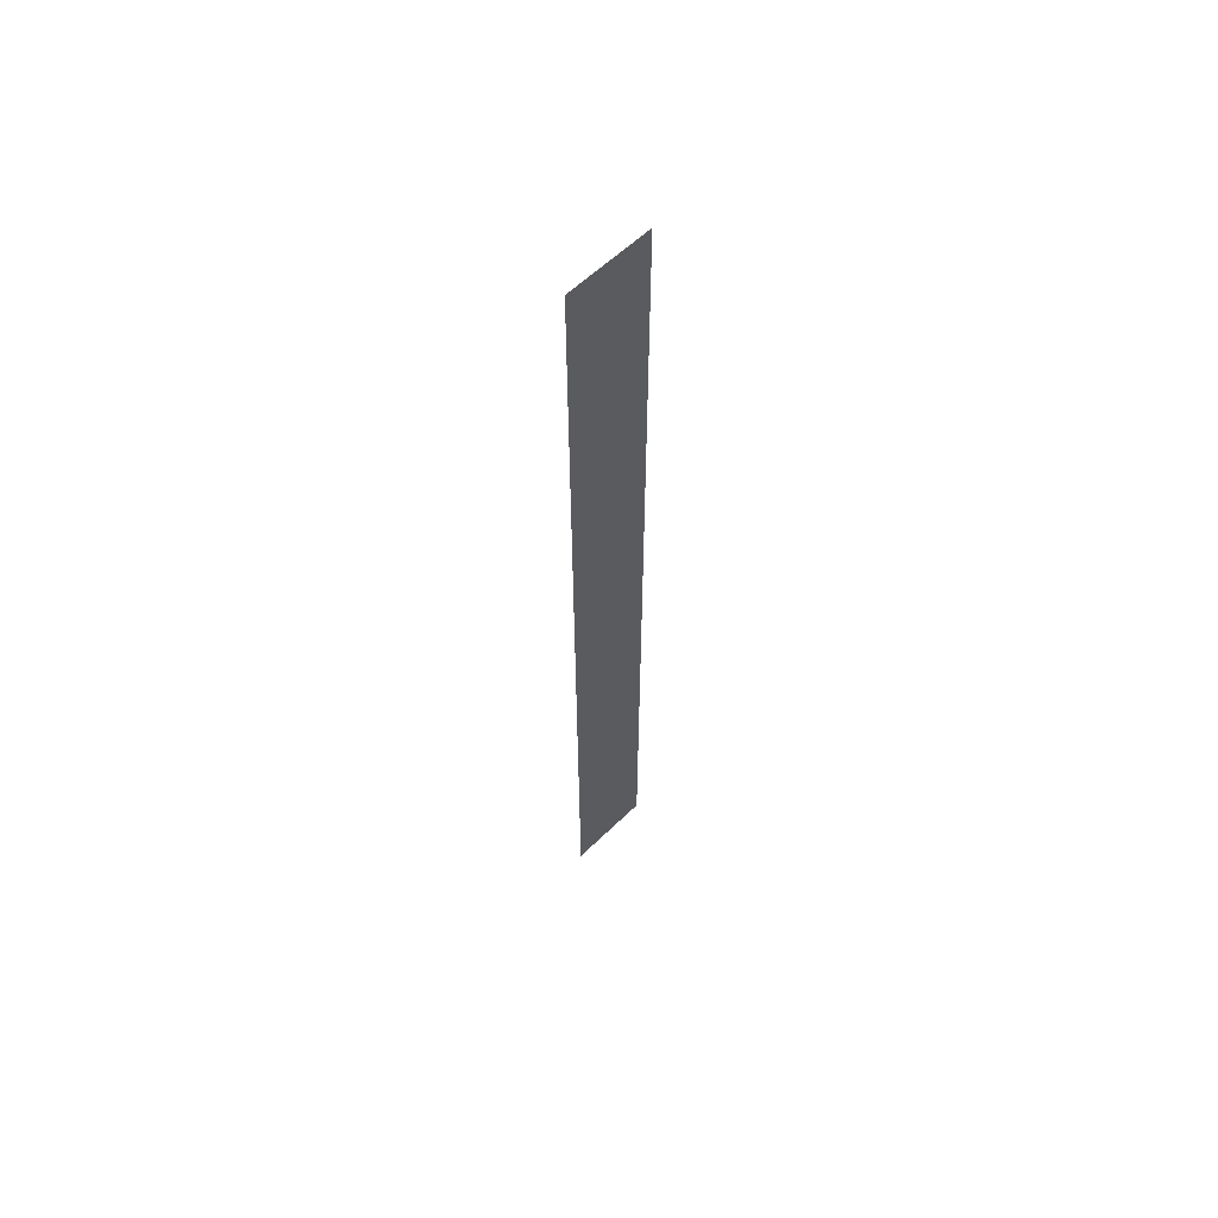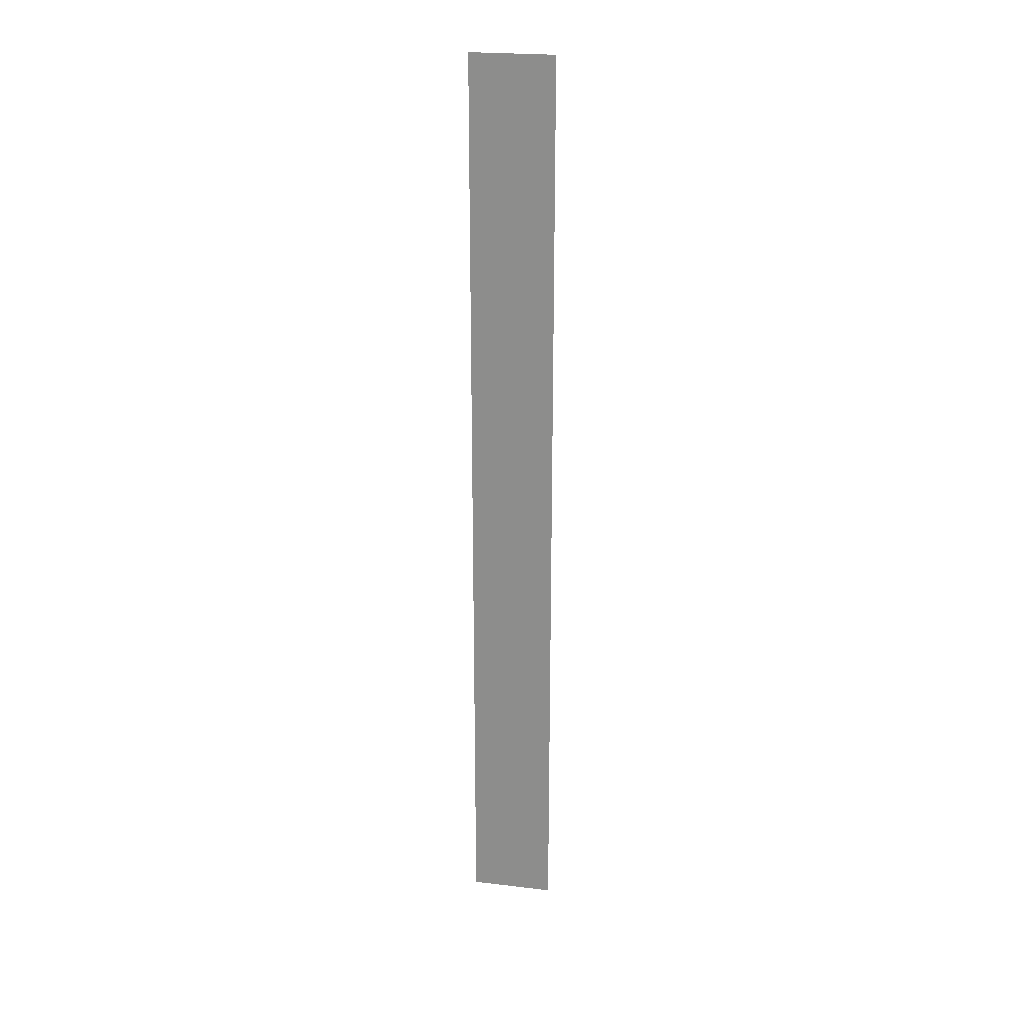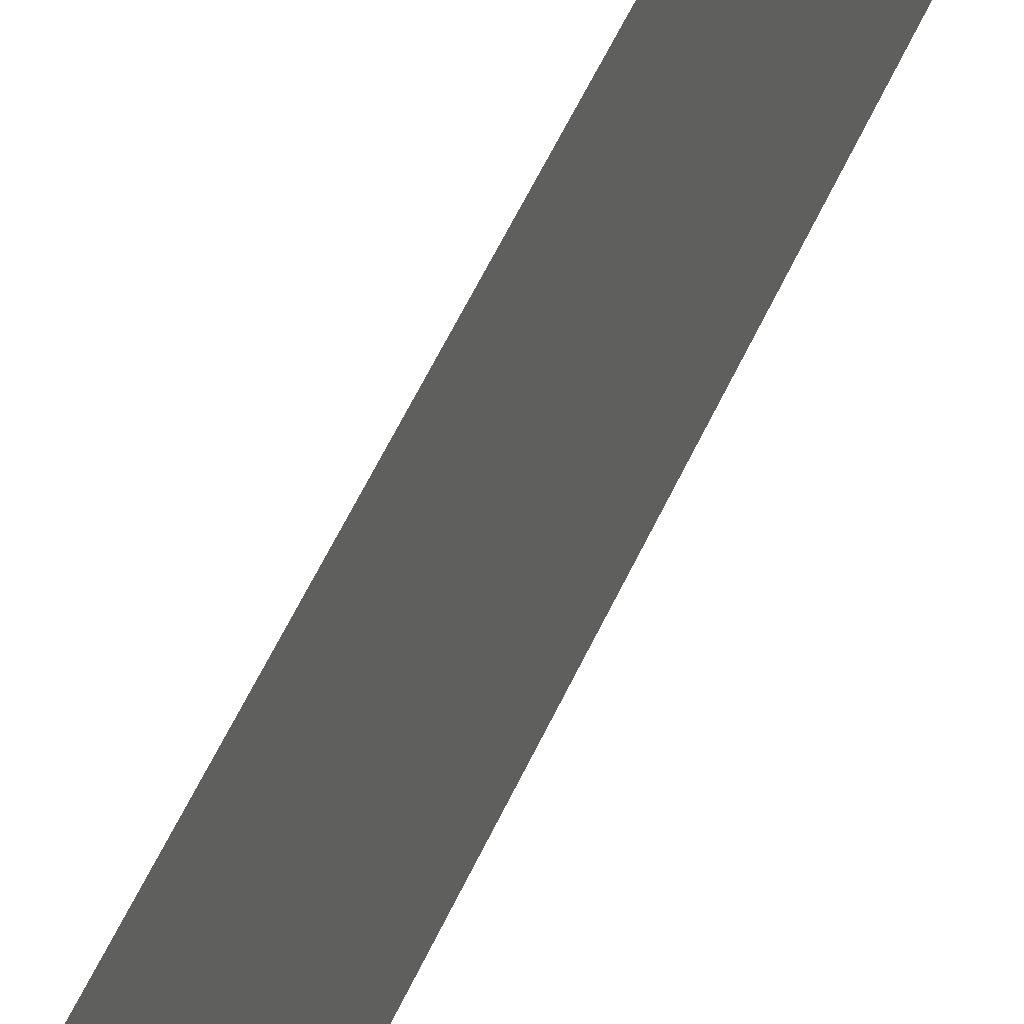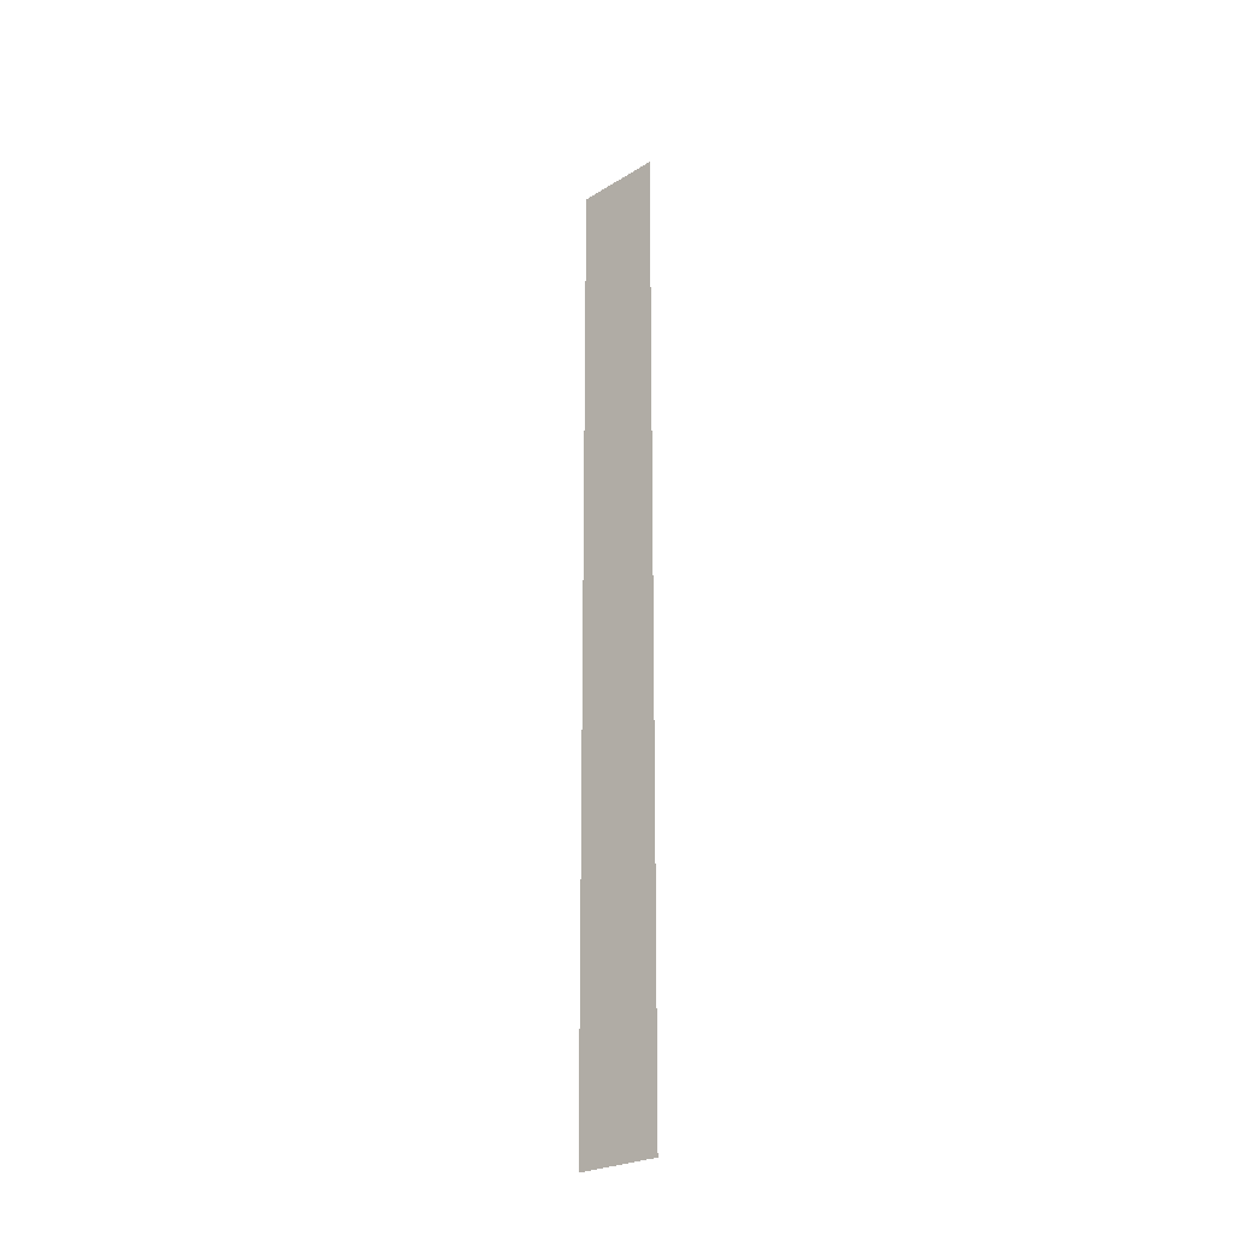
<metadata>
{"format":"obj","ext":"obj","renderer":"f3d","projection":"perspective","resolution":1024,"background":"white","views":[{"elev":59.5,"azim":45.2,"up":"+Y"},{"elev":23.2,"azim":101.3,"up":"+Y"},{"elev":35.5,"azim":17.5,"up":"+Z"},{"elev":-26.0,"azim":-46.5,"up":"+Y"}]}
</metadata>
<code>
v 8.3 0 2.9
v 8.3 0 3.17
v 8.3 3 3.17
v 8.3 3 2.9
g wall17
f 1 2 3 4

</code>
